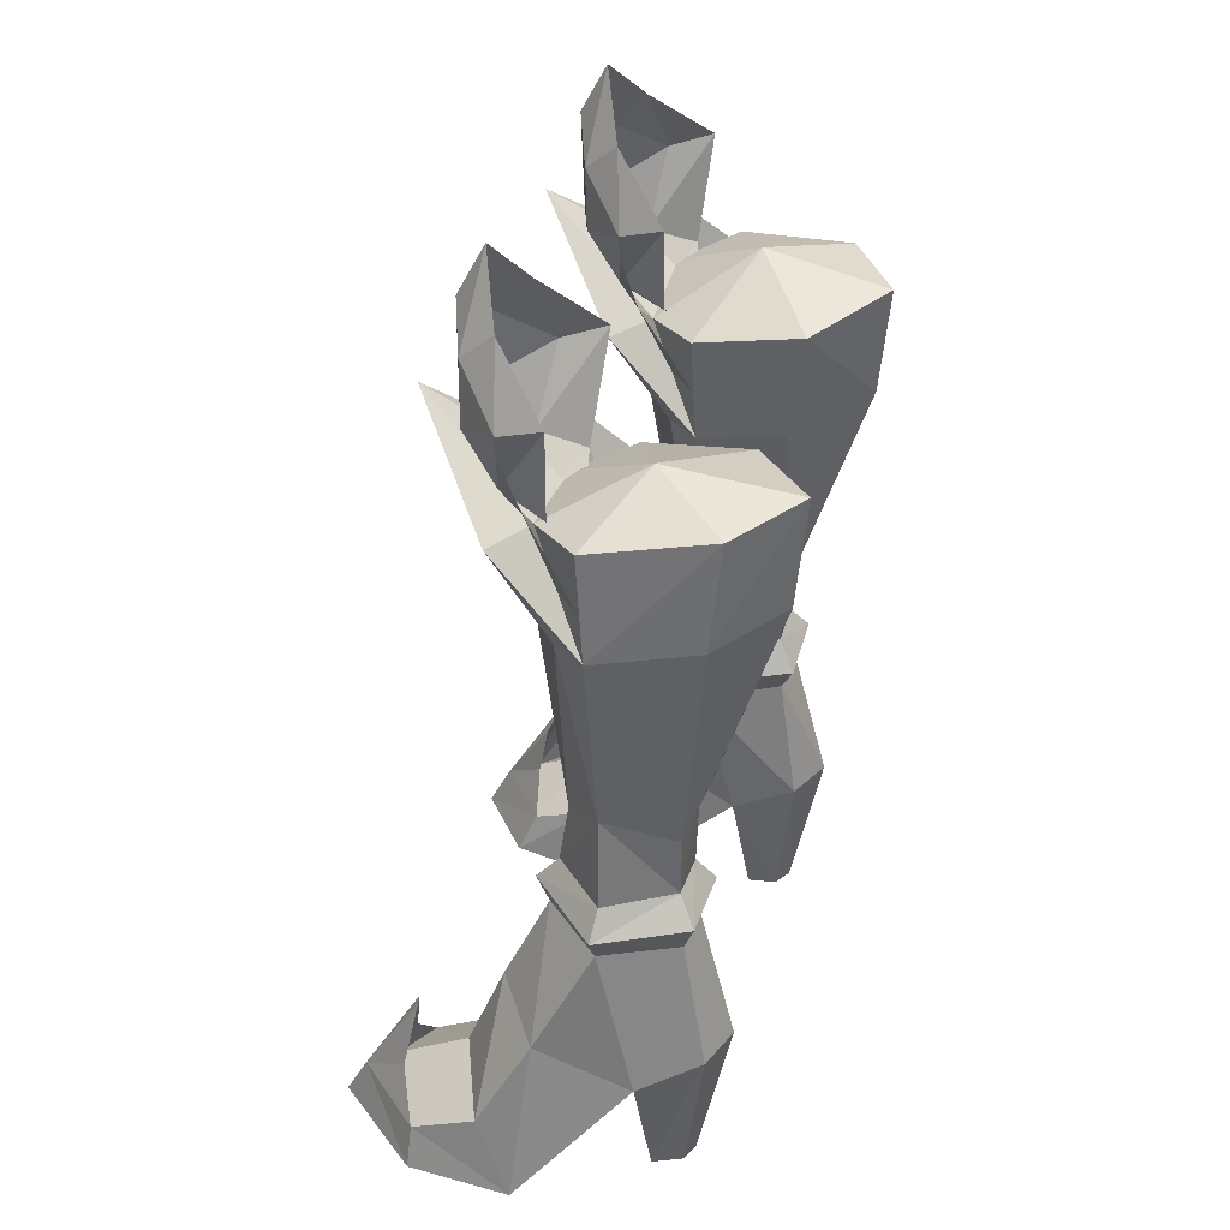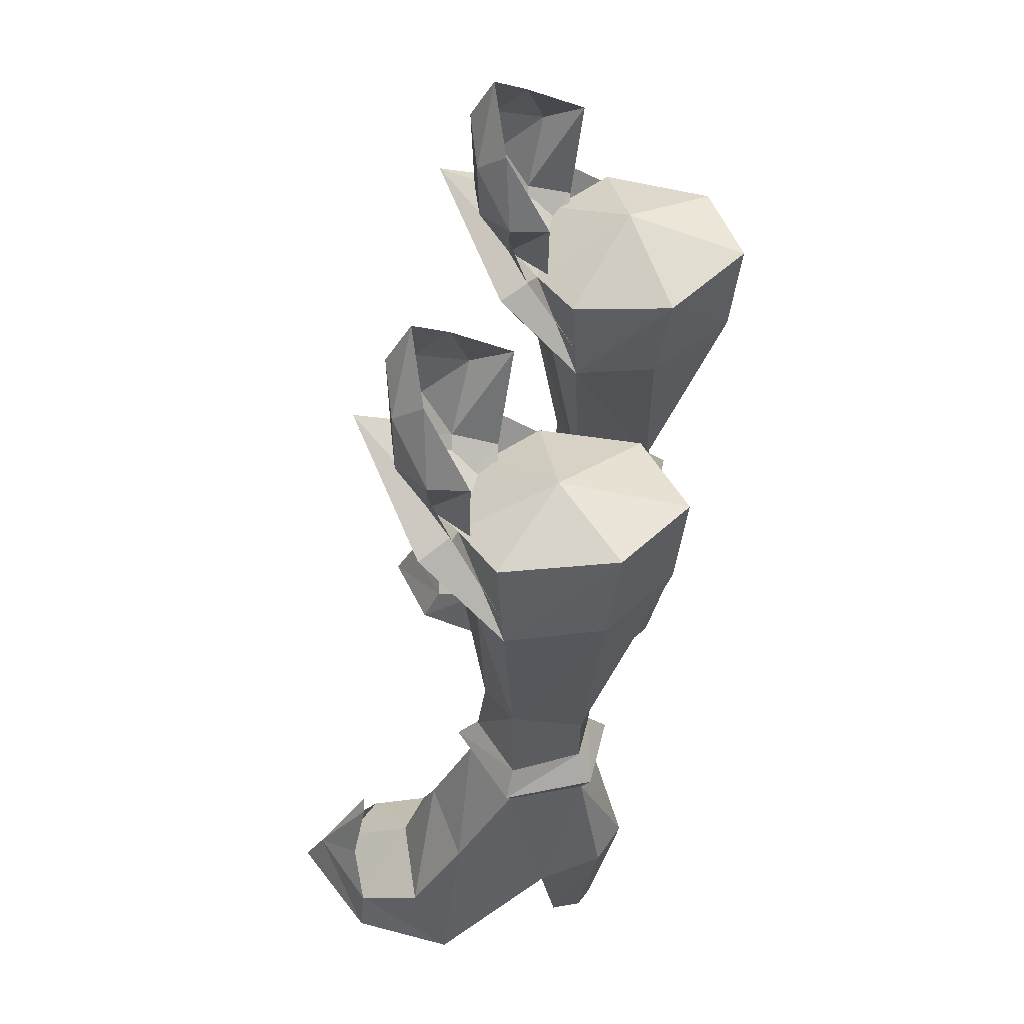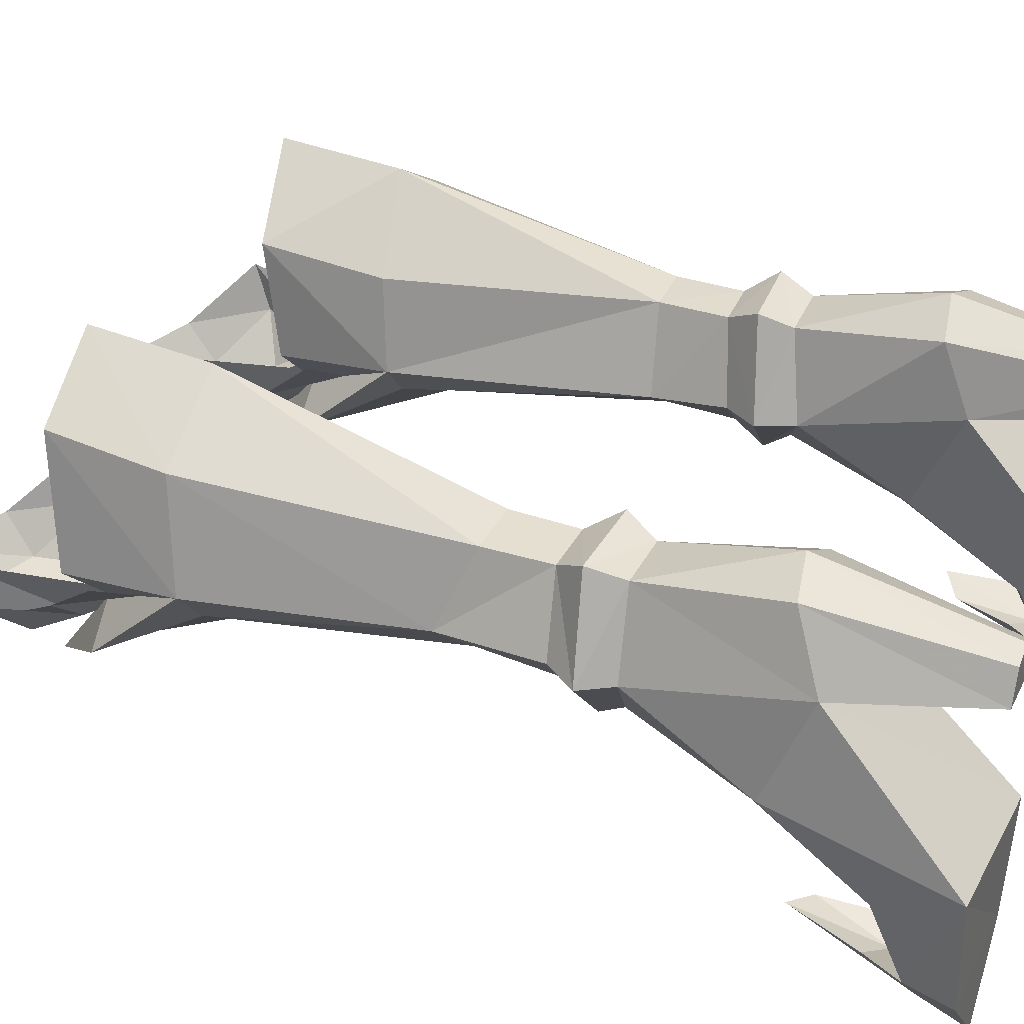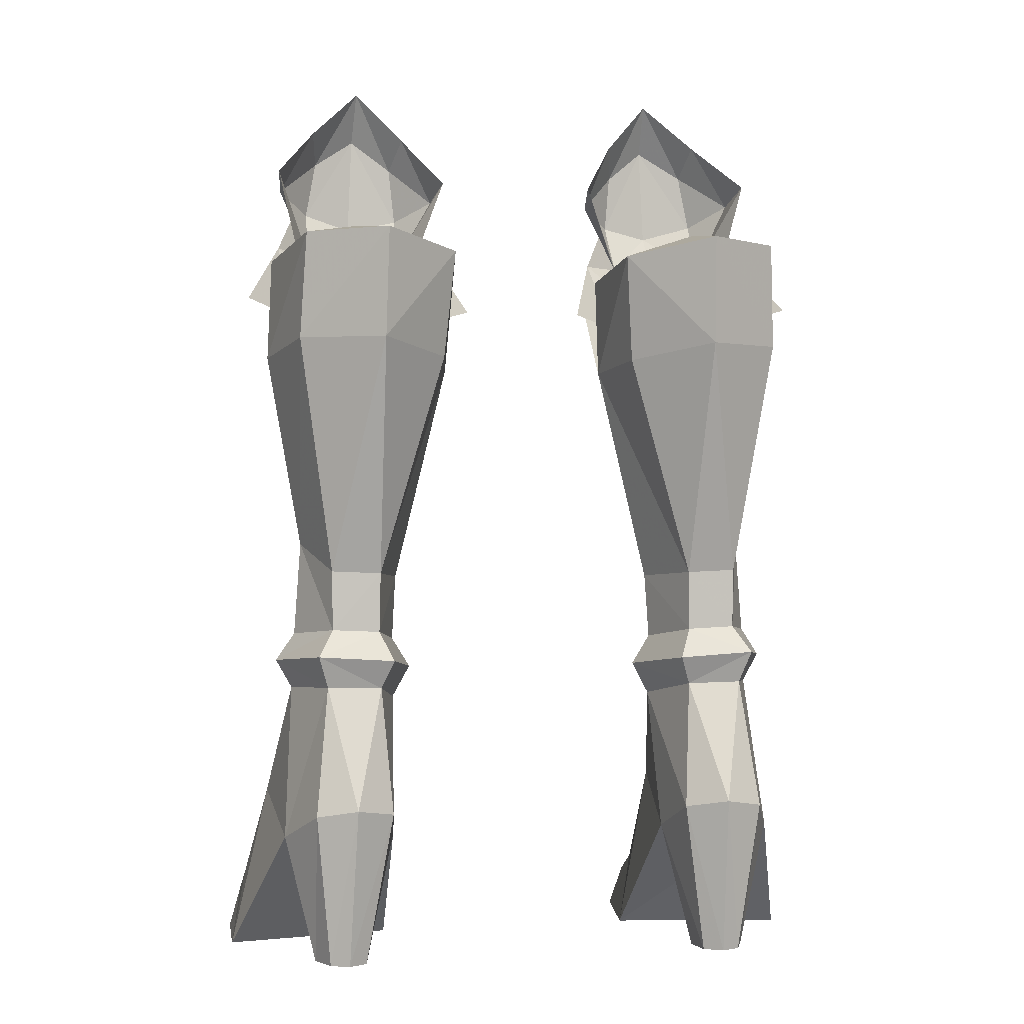
<metadata>
{"format":"obj","ext":"obj","renderer":"f3d","projection":"perspective","resolution":1024,"background":"white","views":[{"elev":37.1,"azim":106.1,"up":"+Z"},{"elev":52.4,"azim":102.5,"up":"+Z"},{"elev":34.4,"azim":112.4,"up":"+Y"},{"elev":-0.6,"azim":167.7,"up":"+Z"}]}
</metadata>
<code>
g summoner_shoe_female_94700
v -2.656 -0.7726 24.17
v -3.795 -1.06 22.14
v -3.677 -1.945 23.66
v -3.847 -2.041 25.4
v -2.45 0.4929 24.62
v -3.512 0.2516 21.7
v -3.795 -1.06 22.14
v -2.656 -0.7726 24.17
v -3.569 -1.072 26.26
v -2.45 0.4929 24.62
v -2.656 -0.7726 24.17
v -3.847 -2.041 25.4
v -4.986 -1.747 27.85
v -5.048 -2.512 26.39
v -5.177 -2.45 23.41
v -5.048 -2.512 26.39
v -5.292 -0.7684 20.84
v -5.323 0.5795 20.18
v -5.292 -0.7684 20.84
v -7.63 -0.7824 24.38
v -6.652 -1.951 23.79
v -6.669 -1.066 22.27
v -6.332 -2.046 25.51
v -7.8 0.4824 24.86
v -7.63 -0.7824 24.38
v -6.669 -1.066 22.27
v -7.077 0.2445 21.85
v -6.517 -1.077 26.39
v -6.332 -2.046 25.51
v -7.63 -0.7824 24.38
v -7.8 0.4824 24.86
v -4.986 -1.747 27.85
v -5.048 -2.512 26.39
v -5.292 -0.7684 20.84
v -5.323 0.5795 20.18
v -2.611 -0.2159 22.13
v -1.83 1.506 20.31
v -3.283 0.5297 19.98
v -3.843 -0.1487 21.17
v -3.795 -1.06 22.14
v -3.185 -0.9061 23.23
v -4.241 -0.9732 21.76
v -7.755 -0.09993 22.44
v -6.701 -0.1942 21.48
v -7.438 0.6088 20.16
v -8.861 1.579 20.62
v -7.238 -0.8979 23.52
v -6.669 -1.066 22.27
v -6.266 -0.9787 21.85
v 2.646 -0.7726 24.17
v 3.667 -1.945 23.66
v 3.785 -1.06 22.14
v 3.837 -2.041 25.4
v 2.44 0.4929 24.62
v 2.646 -0.7726 24.17
v 3.785 -1.06 22.14
v 3.502 0.2516 21.7
v 3.559 -1.072 26.26
v 3.837 -2.041 25.4
v 2.646 -0.7726 24.17
v 2.44 0.4929 24.62
v 4.976 -1.747 27.85
v 5.038 -2.512 26.39
v 5.038 -2.512 26.39
v 5.167 -2.45 23.41
v 5.282 -0.7684 20.84
v 5.282 -0.7684 20.84
v 5.313 0.5795 20.18
v 7.62 -0.7823 24.38
v 6.659 -1.066 22.27
v 6.642 -1.951 23.79
v 6.321 -2.046 25.51
v 7.79 0.4824 24.86
v 7.067 0.2445 21.85
v 6.659 -1.066 22.27
v 7.62 -0.7823 24.38
v 6.507 -1.077 26.39
v 7.79 0.4824 24.86
v 7.62 -0.7823 24.38
v 6.321 -2.046 25.51
v 4.976 -1.747 27.85
v 5.038 -2.512 26.39
v 5.313 0.5795 20.18
v 5.282 -0.7684 20.84
v 2.601 -0.216 22.13
v 3.833 -0.1487 21.17
v 3.273 0.5297 19.98
v 1.819 1.506 20.31
v 3.175 -0.9062 23.23
v 3.785 -1.06 22.14
v 4.23 -0.9732 21.76
v 7.745 -0.09989 22.44
v 8.85 1.579 20.62
v 7.428 0.6088 20.16
v 6.691 -0.1941 21.48
v 6.659 -1.066 22.27
v 7.228 -0.8979 23.52
v 6.256 -0.9787 21.85
f 2 1 3
f 1 4 3
f 6 5 7
f 8 7 5
f 10 9 11
f 12 11 9
f 9 13 12
f 14 12 13
f 15 3 16
f 4 16 3
f 3 15 2
f 17 2 15
f 18 6 19
f 7 19 6
f 21 20 22
f 21 23 20
f 25 24 26
f 27 26 24
f 29 28 30
f 31 30 28
f 33 32 29
f 28 29 32
f 23 21 16
f 15 16 21
f 17 15 22
f 21 22 15
f 26 27 34
f 35 34 27
f 37 36 38
f 39 38 36
f 40 36 41
f 39 40 42
f 39 36 40
f 44 43 45
f 46 45 43
f 47 43 48
f 49 48 44
f 48 43 44
f 51 50 52
f 51 53 50
f 55 54 56
f 57 56 54
f 59 58 60
f 61 60 58
f 63 62 59
f 58 59 62
f 53 51 64
f 65 64 51
f 66 65 52
f 51 52 65
f 56 57 67
f 68 67 57
f 70 69 71
f 69 72 71
f 74 73 75
f 76 75 73
f 78 77 79
f 80 79 77
f 77 81 80
f 82 80 81
f 65 71 64
f 72 64 71
f 71 65 70
f 66 70 65
f 83 74 84
f 75 84 74
f 86 85 87
f 88 87 85
f 89 85 90
f 91 90 86
f 90 85 86
f 93 92 94
f 95 94 92
f 96 92 97
f 95 96 98
f 95 92 96
g summoner_shoe_female_94700
v -5.969 -0.615 9.338
v -6.092 -0.1901 8.65
v -7.493 1.489 8.345
v -7.981 1.471 9.201
v -4.663 -2.386 2.073
v -4.087 -1.565 -0.0405
v -4.577 -4.705 0.05441
v -4.857 -4.17 1.318
v -8.651 -1.703 2.114
v -8.091 -0.1829 4.938
v -6.326 -1.483 5.794
v -6.513 -2.56 3.032
v -8.998 -3.692 -0.04046
v -8.643 -3.645 1.258
v -6.756 -5.689 1.347
v -6.704 -6.358 0.01425
v -9.18 -0.5672 -0.04046
v -7.813 2.666 3.781
v -7.813 2.666 3.781
v -9.18 -0.5672 -0.04046
v -4.087 -1.565 -0.0405
v -4.384 2.443 3.78
v -5.284 2.851 -0.03959
v -5.416 3.724 -0.03961
v -6.53 3.804 -0.03962
v -6.893 2.956 -0.03959
v -6.612 3.696 8.458
v -6.924 4.038 9.416
v -4.95 3.675 8.424
v -4.237 1.346 7.986
v -3.711 1.404 8.952
v -4.603 4.08 9.274
v -9.18 -0.5672 -0.04046
v -8.998 -3.692 -0.04046
v -4.577 -4.705 0.05441
v -4.087 -1.565 -0.0405
v -4.728 -0.5289 5.142
v -4.384 2.443 3.78
v -6.635 -4.652 1.971
v -6.148 -4.126 3.942
v -6.919 -3.883 4.428
v -6.924 4.038 9.416
v -4.603 4.08 9.274
v -5 3.568 10.15
v -6.446 3.533 10.22
v -5.97 4.045 -0.03962
v -6.924 4.038 9.416
v -6.612 3.696 8.458
v -6.704 -6.358 0.01425
v -7.415 1.562 10.04
v -5.918 0.04983 10.11
v -5.969 -0.615 9.338
v -7.981 1.471 9.201
v -4.266 1.409 9.845
v -3.711 1.404 8.952
v -6.446 3.533 10.22
v -6.924 4.038 9.416
v -3.843 -0.1487 21.17
v -6.701 -0.1942 21.48
v -5.452 2.44 22.88
v -8.11 1.249 21.81
v -2.495 1.267 21.4
v -7.387 4.63 22.32
v -5.09 6.132 22.35
v -2.747 4.323 21.9
v -6.635 -4.652 1.971
v -4.857 -4.17 1.318
v -6.756 -5.689 1.347
v -5.883 -4.355 2.458
v -8.643 -3.645 1.258
v -7.516 -4.183 2.464
v -6.756 -5.689 1.347
v -6.148 -4.126 3.942
v -6.919 -3.883 4.428
v -6.635 -4.652 1.971
v -7.516 -4.183 2.464
v -8.643 -3.645 1.258
v -4.857 -4.17 1.318
v -5.883 -4.355 2.458
v -6.919 -3.883 4.428
v -6.919 -3.883 4.428
v -7.493 1.489 8.345
v -7.038 4.474 4.601
v -6.612 3.696 8.458
v -5.845 4.987 4.806
v -4.95 3.675 8.424
v -4.666 4.303 4.601
v -4.666 4.303 4.601
v -4.237 1.346 7.986
v -4.95 3.675 8.424
v -2.553 1.426 18.41
v -3.843 -0.1487 21.17
v -2.495 1.267 21.4
v -2.747 4.323 21.9
v -3.019 3.864 18.67
v -4.969 3.617 11.96
v -5.144 5.858 19.1
v -6.468 3.557 12.03
v -8.262 1.477 18.72
v -7.55 4.332 19.14
v -7.387 4.63 22.32
v -8.11 1.249 21.81
v -6.092 -0.1901 8.65
v -7.218 1.511 12.86
v -7.415 1.562 10.04
v -6.446 3.533 10.22
v -4.149 1.317 11.82
v -4.969 3.617 11.96
v -5 3.568 10.15
v -4.266 1.409 9.845
v -6.701 -0.1942 21.48
v -6.701 -0.1942 21.48
v -3.843 -0.1487 21.17
v -5.138 -3.548 23.92
v -2.553 1.426 18.41
v -2.612 -1.056 21.12
v -8.262 1.477 18.72
v -7.907 -1.066 21.35
v -5.736 0.2722 11.84
v -5.918 0.04983 10.11
v -5.138 -3.548 23.92
v -5.402 -0.647 17.97
v -7.434 0.4872 18.53
v -7.907 -1.066 21.35
v -2.612 -1.056 21.12
v -3.333 0.4953 18.36
v -3.019 3.864 18.67
v -2.747 4.323 21.9
v -5.09 6.132 22.35
v -5 3.568 10.15
v -6.893 2.956 -0.03959
v -6.53 3.804 -0.03962
v -7.038 4.474 4.601
v -7.813 2.666 3.781
v -5.284 2.851 -0.03959
v -6.893 2.956 -0.03959
v -7.813 2.666 3.781
v -4.384 2.443 3.78
v -5.416 3.724 -0.03961
v -5.284 2.851 -0.03959
v -4.384 2.443 3.78
v -4.666 4.303 4.601
v -5.97 4.045 -0.03962
v -5.845 4.987 4.806
v 5.958 -0.615 9.338
v 7.971 1.471 9.201
v 7.483 1.489 8.345
v 6.082 -0.19 8.65
v 4.653 -2.386 2.073
v 4.847 -4.17 1.318
v 4.567 -4.705 0.05441
v 4.077 -1.565 -0.04051
v 8.64 -1.703 2.114
v 6.502 -2.56 3.032
v 6.316 -1.483 5.794
v 8.081 -0.1829 4.938
v 8.987 -3.692 -0.04046
v 6.694 -6.358 0.01425
v 6.746 -5.689 1.347
v 8.632 -3.645 1.258
v 9.17 -0.5671 -0.04045
v 7.803 2.666 3.781
v 7.803 2.666 3.781
v 4.374 2.443 3.78
v 4.077 -1.565 -0.04051
v 9.17 -0.5671 -0.04045
v 5.274 2.851 -0.03959
v 6.883 2.956 -0.03959
v 6.52 3.805 -0.03962
v 5.406 3.724 -0.03962
v 6.602 3.696 8.458
v 6.914 4.038 9.416
v 4.94 3.675 8.424
v 4.592 4.08 9.274
v 3.701 1.404 8.952
v 4.227 1.346 7.986
v 9.17 -0.5671 -0.04045
v 4.077 -1.565 -0.04051
v 4.567 -4.705 0.05441
v 8.987 -3.692 -0.04046
v 4.718 -0.5289 5.142
v 4.374 2.443 3.78
v 6.625 -4.652 1.971
v 6.909 -3.883 4.428
v 6.138 -4.126 3.942
v 6.914 4.038 9.416
v 6.436 3.533 10.22
v 4.99 3.568 10.15
v 4.592 4.08 9.274
v 5.959 4.045 -0.03963
v 6.914 4.038 9.416
v 6.602 3.696 8.458
v 6.694 -6.358 0.01425
v 7.405 1.562 10.04
v 7.971 1.471 9.201
v 5.958 -0.615 9.338
v 5.908 0.04985 10.11
v 3.701 1.404 8.952
v 4.256 1.409 9.845
v 6.436 3.533 10.22
v 6.914 4.038 9.416
v 3.833 -0.1487 21.17
v 5.442 2.44 22.88
v 6.691 -0.1941 21.48
v 8.099 1.249 21.81
v 2.484 1.267 21.4
v 7.377 4.63 22.32
v 5.08 6.132 22.35
v 2.737 4.323 21.9
v 6.625 -4.652 1.971
v 4.847 -4.17 1.318
v 5.872 -4.355 2.458
v 6.746 -5.689 1.347
v 8.632 -3.645 1.258
v 6.746 -5.689 1.347
v 7.506 -4.183 2.464
v 6.138 -4.126 3.942
v 6.909 -3.883 4.428
v 6.625 -4.652 1.971
v 8.632 -3.645 1.258
v 7.506 -4.183 2.464
v 4.847 -4.17 1.318
v 5.872 -4.355 2.458
v 6.909 -3.883 4.428
v 6.909 -3.883 4.428
v 7.483 1.489 8.345
v 6.602 3.696 8.458
v 7.028 4.474 4.601
v 5.835 4.987 4.806
v 4.94 3.675 8.424
v 4.655 4.303 4.601
v 4.655 4.303 4.601
v 4.94 3.675 8.424
v 4.227 1.346 7.986
v 2.543 1.426 18.41
v 2.484 1.267 21.4
v 3.833 -0.1487 21.17
v 2.737 4.323 21.9
v 3.009 3.864 18.67
v 4.959 3.617 11.96
v 6.458 3.557 12.03
v 5.133 5.858 19.1
v 8.252 1.477 18.72
v 8.099 1.249 21.81
v 7.377 4.63 22.32
v 7.54 4.332 19.14
v 6.082 -0.19 8.65
v 7.208 1.511 12.86
v 6.436 3.533 10.22
v 7.405 1.562 10.04
v 4.139 1.317 11.82
v 4.256 1.409 9.845
v 4.99 3.568 10.15
v 4.959 3.617 11.96
v 6.691 -0.1941 21.48
v 6.691 -0.1941 21.48
v 5.128 -3.548 23.92
v 3.833 -0.1487 21.17
v 2.602 -1.056 21.12
v 2.543 1.426 18.41
v 8.252 1.477 18.72
v 7.896 -1.066 21.35
v 5.908 0.04985 10.11
v 5.726 0.2722 11.84
v 5.128 -3.548 23.92
v 7.896 -1.066 21.35
v 7.423 0.4872 18.53
v 5.392 -0.647 17.97
v 3.323 0.4953 18.36
v 2.602 -1.056 21.12
v 5.08 6.132 22.35
v 2.737 4.323 21.9
v 3.009 3.864 18.67
v 4.99 3.568 10.15
v 6.883 2.956 -0.03959
v 7.803 2.666 3.781
v 7.028 4.474 4.601
v 6.52 3.805 -0.03962
v 5.274 2.851 -0.03959
v 4.374 2.443 3.78
v 7.803 2.666 3.781
v 6.883 2.956 -0.03959
v 5.406 3.724 -0.03962
v 4.655 4.303 4.601
v 4.374 2.443 3.78
v 5.274 2.851 -0.03959
v 5.959 4.045 -0.03963
v 5.835 4.987 4.806
f 100 99 101
f 102 101 99
f 104 103 105
f 106 105 103
f 108 107 109
f 110 109 107
f 112 111 113
f 114 113 111
f 116 115 108
f 107 108 115
f 118 117 119
f 120 119 117
f 122 121 123
f 124 123 121
f 126 125 102
f 101 102 125
f 128 127 129
f 130 129 127
f 100 128 99
f 129 99 128
f 113 114 106
f 105 106 114
f 107 115 112
f 111 112 115
f 132 131 133
f 134 133 131
f 110 103 109
f 135 109 103
f 103 104 135
f 136 135 104
f 138 137 139
f 141 140 142
f 143 142 140
f 122 123 144
f 146 145 127
f 130 127 145
f 133 147 132
f 149 148 150
f 151 150 148
f 149 150 152
f 153 152 150
f 148 154 151
f 155 151 154
f 152 153 142
f 141 142 153
f 157 156 158
f 159 157 158
f 156 160 158
f 161 159 158
f 162 161 158
f 160 163 158
f 107 112 110
f 164 110 112
f 103 110 106
f 164 106 110
f 166 165 167
f 169 168 170
f 166 171 172
f 174 173 175
f 177 176 137
f 178 169 170
f 179 173 174
f 177 137 138
f 166 167 171
f 108 180 116
f 181 116 182
f 180 182 116
f 183 181 182
f 184 183 182
f 184 185 183
f 136 186 187
f 188 187 186
f 187 135 136
f 190 189 191
f 193 192 189
f 191 189 192
f 195 194 196
f 198 197 199
f 200 199 197
f 187 201 135
f 109 135 201
f 109 201 108
f 180 108 201
f 203 202 204
f 196 204 202
f 206 205 207
f 208 207 205
f 209 200 197
f 211 210 212
f 213 211 214
f 211 212 214
f 210 215 216
f 212 210 216
f 217 202 218
f 203 218 202
f 220 219 221
f 222 221 219
f 222 197 221
f 221 197 202
f 208 205 218
f 217 218 205
f 223 219 224
f 220 224 219
f 224 189 223
f 225 195 226
f 227 226 195
f 228 204 194
f 196 194 204
f 197 198 202
f 196 202 198
f 193 189 206
f 205 206 189
f 220 221 217
f 202 217 221
f 224 205 189
f 224 220 205
f 217 205 220
f 195 198 227
f 199 227 198
f 162 158 163
f 195 225 194
f 195 196 198
f 230 229 231
f 232 231 229
f 234 233 235
f 236 235 233
f 238 237 239
f 240 239 237
f 237 241 240
f 242 240 241
f 241 230 242
f 231 242 230
f 244 243 245
f 246 245 243
f 248 247 249
f 250 249 247
f 252 251 253
f 254 253 251
f 256 255 257
f 258 257 255
f 251 259 254
f 260 254 259
f 262 261 263
f 264 263 261
f 266 265 267
f 268 267 265
f 245 269 244
f 270 244 269
f 272 271 273
f 274 273 271
f 273 274 243
f 246 243 274
f 249 256 248
f 257 248 256
f 255 259 258
f 251 258 259
f 276 275 277
f 278 277 275
f 279 247 253
f 252 253 247
f 280 250 279
f 247 279 250
f 282 281 283
f 285 284 286
f 287 286 284
f 288 267 268
f 272 289 271
f 290 271 289
f 278 291 277
f 293 292 294
f 295 294 292
f 296 294 297
f 295 297 294
f 299 298 293
f 292 293 298
f 287 296 286
f 297 286 296
f 301 300 302
f 301 302 303
f 301 304 300
f 301 303 305
f 301 305 306
f 301 307 304
f 308 258 252
f 251 252 258
f 308 252 248
f 247 248 252
f 310 309 311
f 313 312 314
f 316 315 311
f 318 317 319
f 281 320 321
f 313 314 322
f 319 317 323
f 283 281 321
f 315 310 311
f 260 324 254
f 324 260 325
f 326 325 260
f 325 326 327
f 325 327 328
f 327 329 328
f 331 330 332
f 280 332 330
f 280 279 332
f 334 333 335
f 334 336 333
f 337 333 336
f 339 338 340
f 342 341 343
f 344 343 341
f 253 345 279
f 332 279 345
f 324 345 254
f 253 254 345
f 339 346 347
f 348 347 346
f 350 349 351
f 352 351 349
f 341 342 353
f 355 354 356
f 357 356 358
f 357 355 356
f 360 359 354
f 360 354 355
f 348 346 361
f 362 361 346
f 364 363 365
f 366 365 363
f 365 341 364
f 346 341 365
f 362 349 361
f 350 361 349
f 366 363 367
f 368 367 363
f 368 333 367
f 369 340 370
f 371 370 340
f 339 347 338
f 372 338 347
f 339 344 346
f 341 346 344
f 349 333 352
f 337 352 333
f 346 365 362
f 366 362 365
f 333 349 367
f 362 366 349
f 367 349 366
f 343 344 369
f 340 369 344
f 307 301 306
f 338 371 340
f 344 339 340
f 374 373 375
f 376 375 373
f 378 377 379
f 380 379 377
f 382 381 383
f 384 383 381
f 386 385 382
f 381 382 385
f 375 376 386
f 385 386 376

</code>
